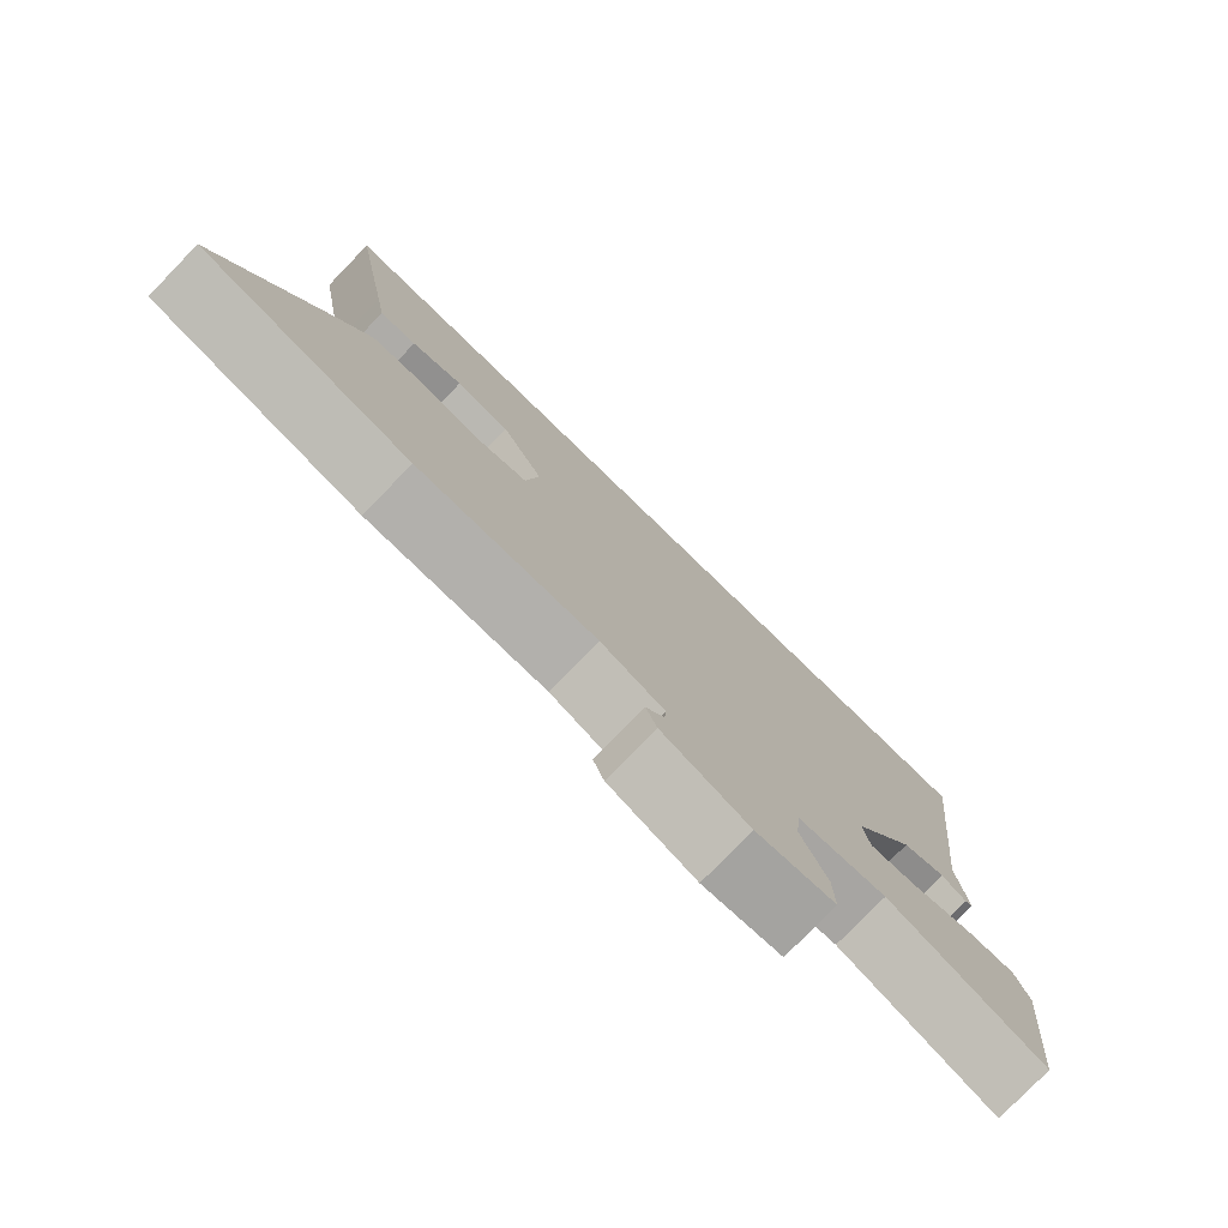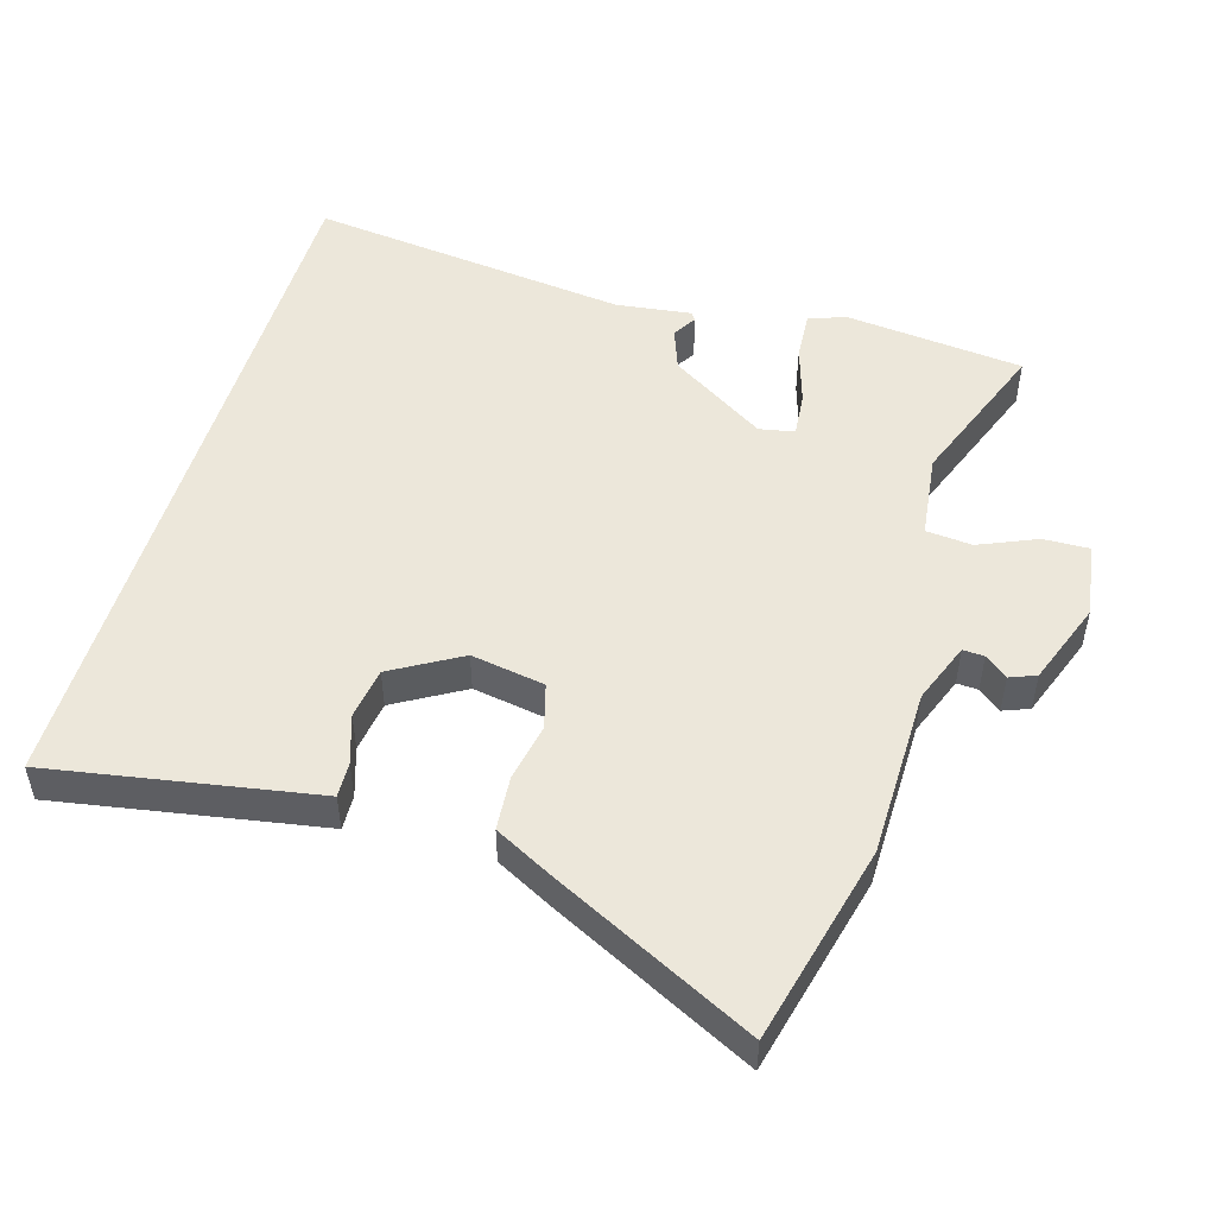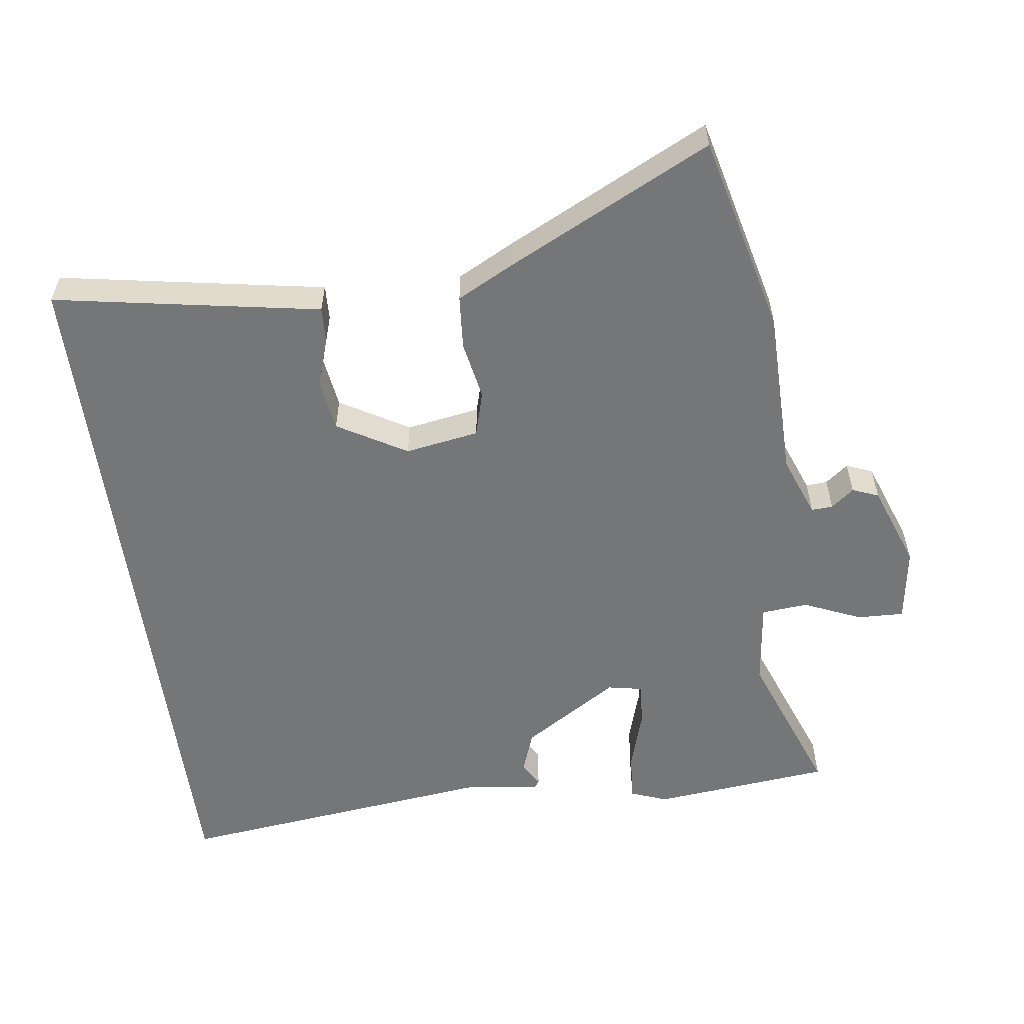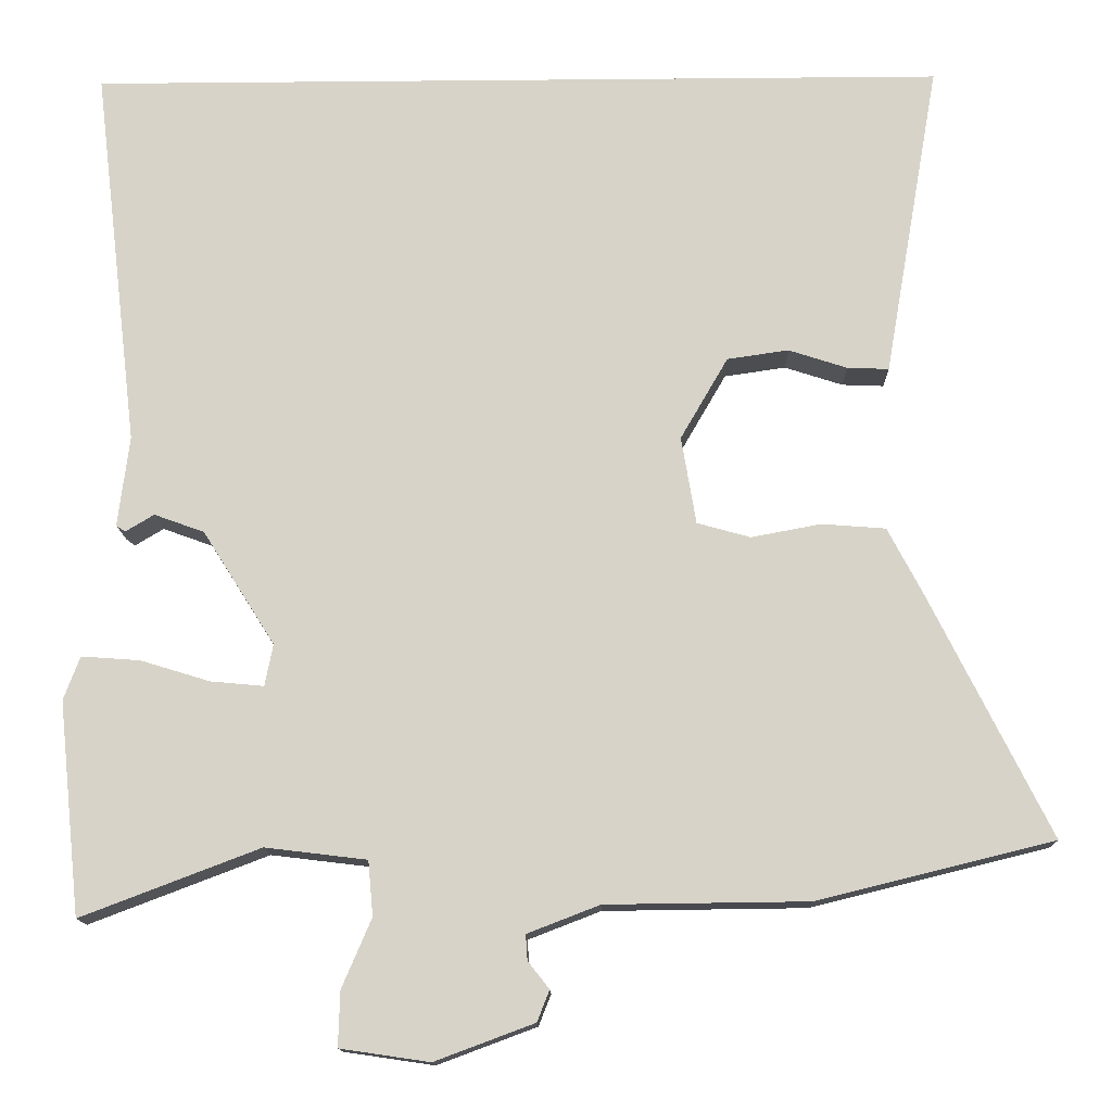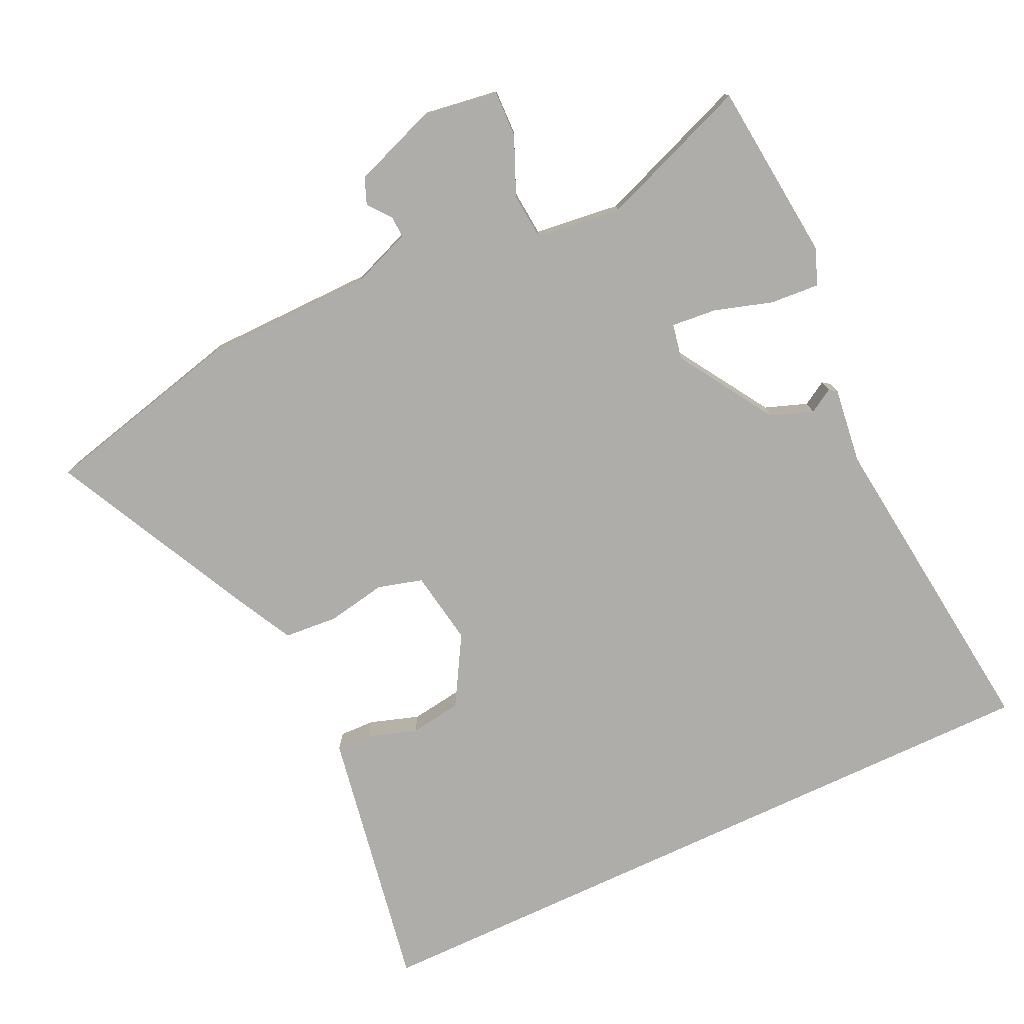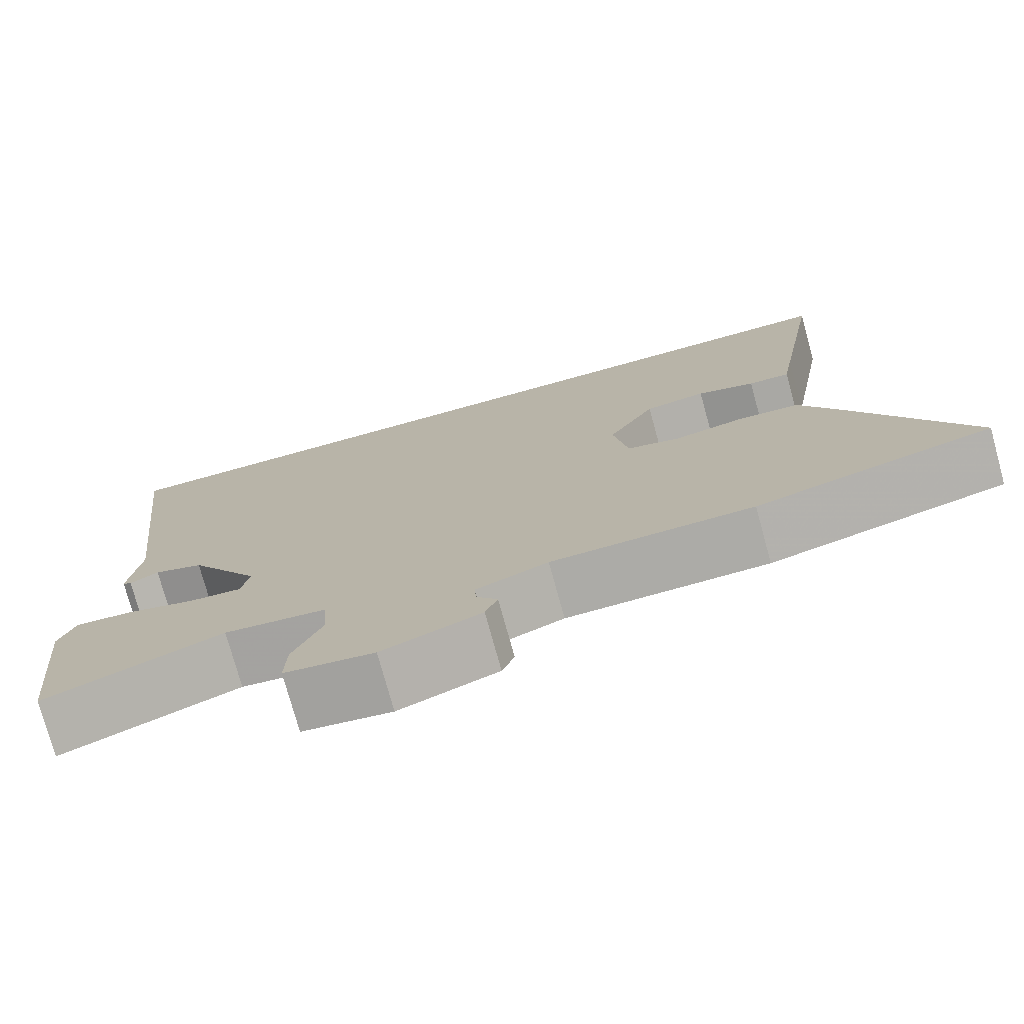
<metadata>
{"format":"obj","ext":"obj","renderer":"f3d","projection":"perspective","resolution":1024,"background":"white","views":[{"elev":-78.3,"azim":135.9,"up":"+Z"},{"elev":50.5,"azim":106.5,"up":"+Y"},{"elev":-56.7,"azim":97.6,"up":"+Y"},{"elev":-13.7,"azim":1.2,"up":"+Z"},{"elev":-77.1,"azim":-154.9,"up":"+Y"},{"elev":-75.9,"azim":15.4,"up":"+Z"}]}
</metadata>
<code>
v 0.539 0.07 0.5
v 0.485 0.07 0.191
v 0.472 0.07 0.116
v 0.421 0.07 0.118
v 0.35 0.07 0.141
v 0.275 0.07 0.13
v 0.217 0.07 0.03
v 0.235 0.07 -0.077
v 0.3 0.07 -0.095
v 0.385 0.07 -0.079
v 0.463 0.07 -0.085
v 0.506 0.07 -0.167
v 0.653 0.07 -0.462
v 0.364 0.07 -0.533
v 0.118 0.07 -0.536
v 0.03 0.07 -0.57
v 0.032 0.07 -0.601
v 0.058 0.07 -0.634
v 0.043 0.07 -0.672
v -0.078 0.07 -0.717
v -0.187 0.07 -0.701
v -0.185 0.07 -0.634
v -0.149 0.07 -0.55
v -0.155 0.07 -0.483
v -0.279 0.07 -0.468
v -0.497 0.07 -0.551
v -0.524 0.07 -0.291
v -0.504 0.07 -0.238
v -0.433 0.07 -0.243
v -0.348 0.07 -0.269
v -0.283 0.07 -0.275
v -0.273 0.07 -0.224
v -0.361 0.07 -0.085
v -0.422 0.07 -0.063
v -0.457 0.07 -0.084
v -0.468 0.07 -0.076
v -0.454 0.07 0.034
v -0.509 0.07 0.5
v 0.539 0 0.5
v 0.485 0 0.191
v 0.472 0 0.116
v 0.421 0 0.118
v 0.35 0 0.141
v 0.275 0 0.13
v 0.217 0 0.03
v 0.235 0 -0.077
v 0.3 0 -0.095
v 0.385 0 -0.079
v 0.463 0 -0.085
v 0.506 0 -0.167
v 0.653 0 -0.462
v 0.364 0 -0.533
v 0.118 0 -0.536
v 0.03 0 -0.57
v 0.032 0 -0.601
v 0.058 0 -0.634
v 0.043 0 -0.672
v -0.078 0 -0.717
v -0.187 0 -0.701
v -0.185 0 -0.634
v -0.149 0 -0.55
v -0.155 0 -0.483
v -0.279 0 -0.468
v -0.497 0 -0.551
v -0.524 0 -0.291
v -0.504 0 -0.238
v -0.433 0 -0.243
v -0.348 0 -0.269
v -0.283 0 -0.275
v -0.273 0 -0.224
v -0.361 0 -0.085
v -0.422 0 -0.063
v -0.457 0 -0.084
v -0.468 0 -0.076
v -0.454 0 0.034
v -0.509 0 0.5
f 37 38 1 2
f 34 35 36 37
f 33 34 37
f 27 28 29 30
f 25 26 27 30
f 24 25 30 31
f 20 21 22 23
f 20 23 24
f 17 18 19 20
f 16 17 20 24
f 15 16 24 31
f 9 10 11 12
f 8 9 12 13
f 2 3 4 5
f 2 5 6
f 37 2 6
f 33 37 6 7
f 32 33 7 8
f 14 15 31 32
f 8 13 14 32
f 40 39 76 75
f 75 74 73 72
f 75 72 71
f 68 67 66 65
f 68 65 64 63
f 69 68 63 62
f 61 60 59 58
f 62 61 58
f 58 57 56 55
f 62 58 55 54
f 69 62 54 53
f 50 49 48 47
f 51 50 47 46
f 43 42 41 40
f 44 43 40
f 44 40 75
f 45 44 75 71
f 46 45 71 70
f 70 69 53 52
f 70 52 51 46
f 1 39 40 2
f 2 40 41 3
f 3 41 42 4
f 4 42 43 5
f 5 43 44 6
f 6 44 45 7
f 7 45 46 8
f 8 46 47 9
f 9 47 48 10
f 10 48 49 11
f 11 49 50 12
f 12 50 51 13
f 13 51 52 14
f 14 52 53 15
f 15 53 54 16
f 16 54 55 17
f 17 55 56 18
f 18 56 57 19
f 19 57 58 20
f 20 58 59 21
f 21 59 60 22
f 22 60 61 23
f 23 61 62 24
f 24 62 63 25
f 25 63 64 26
f 26 64 65 27
f 27 65 66 28
f 28 66 67 29
f 29 67 68 30
f 30 68 69 31
f 31 69 70 32
f 32 70 71 33
f 33 71 72 34
f 34 72 73 35
f 35 73 74 36
f 36 74 75 37
f 37 75 76 38
f 38 76 39 1

</code>
